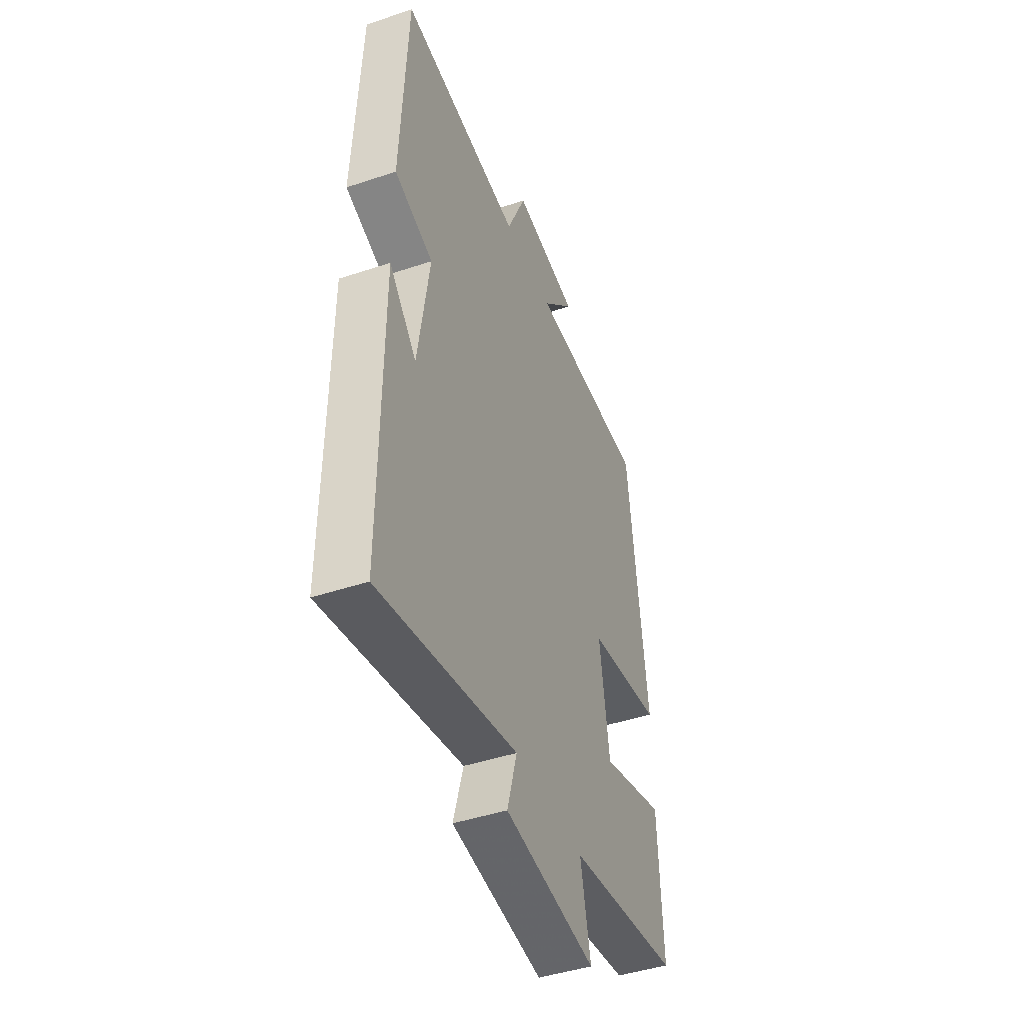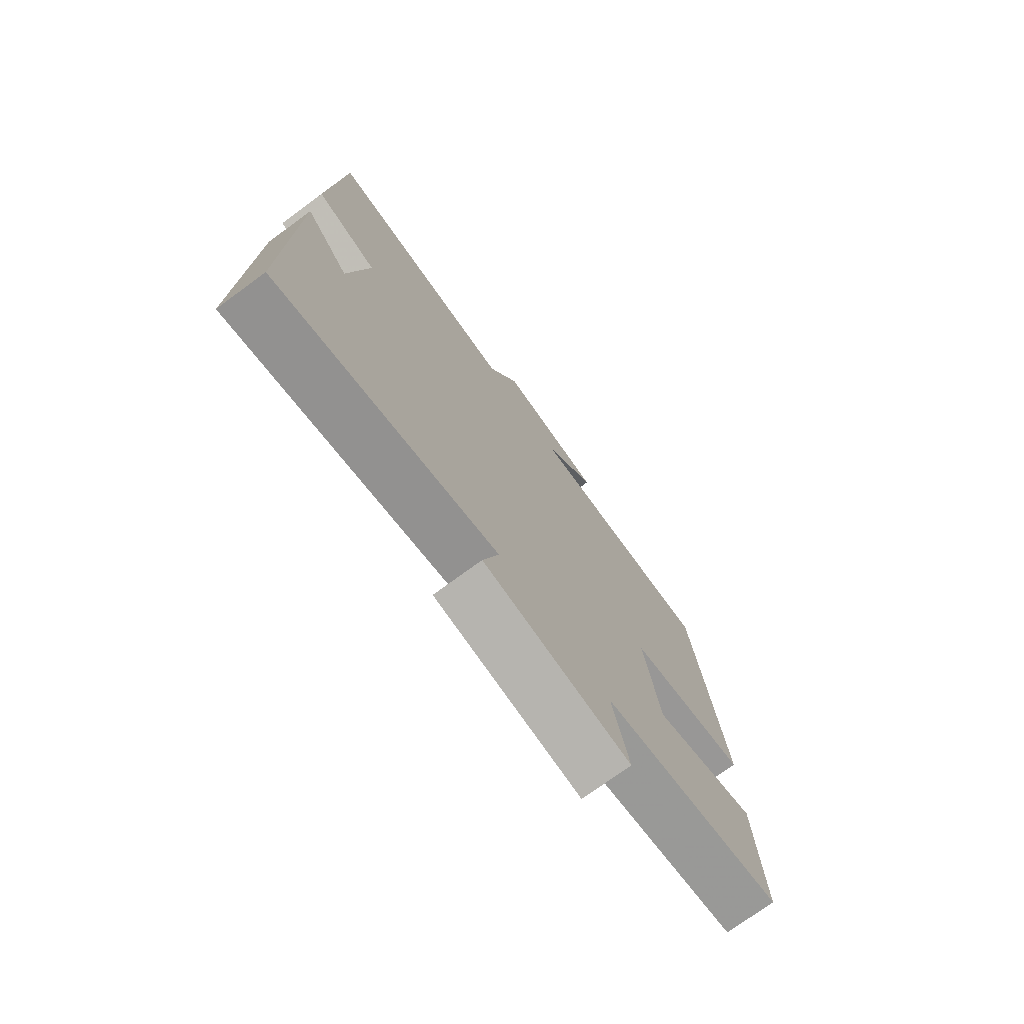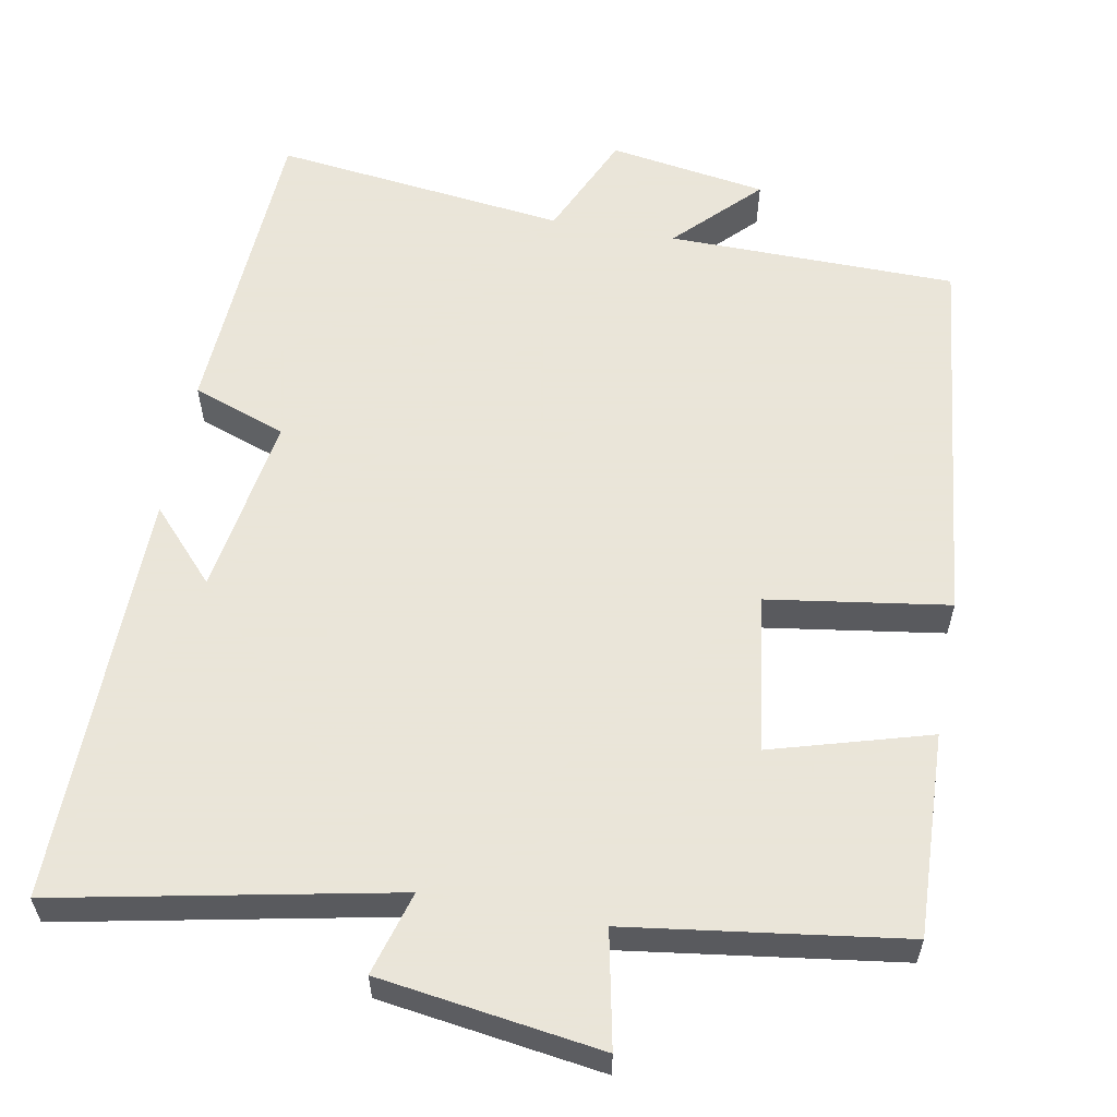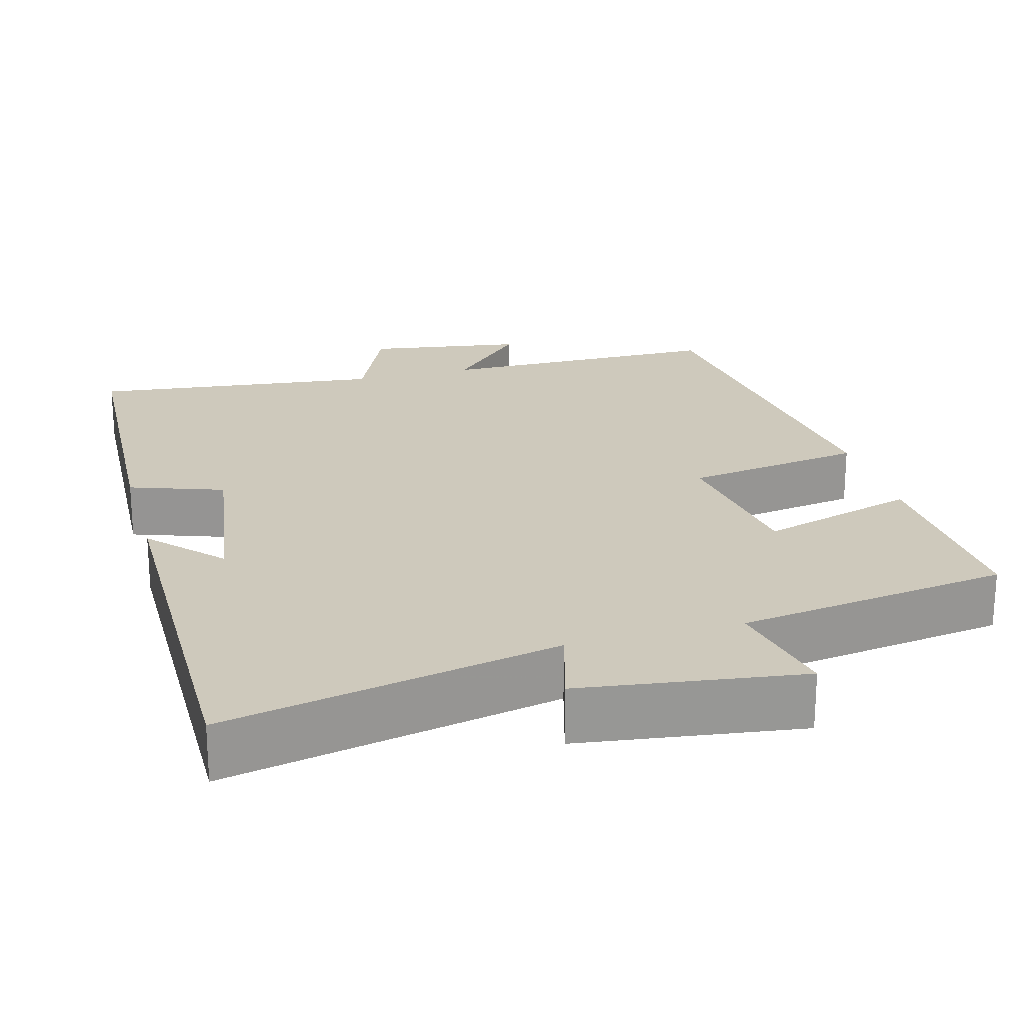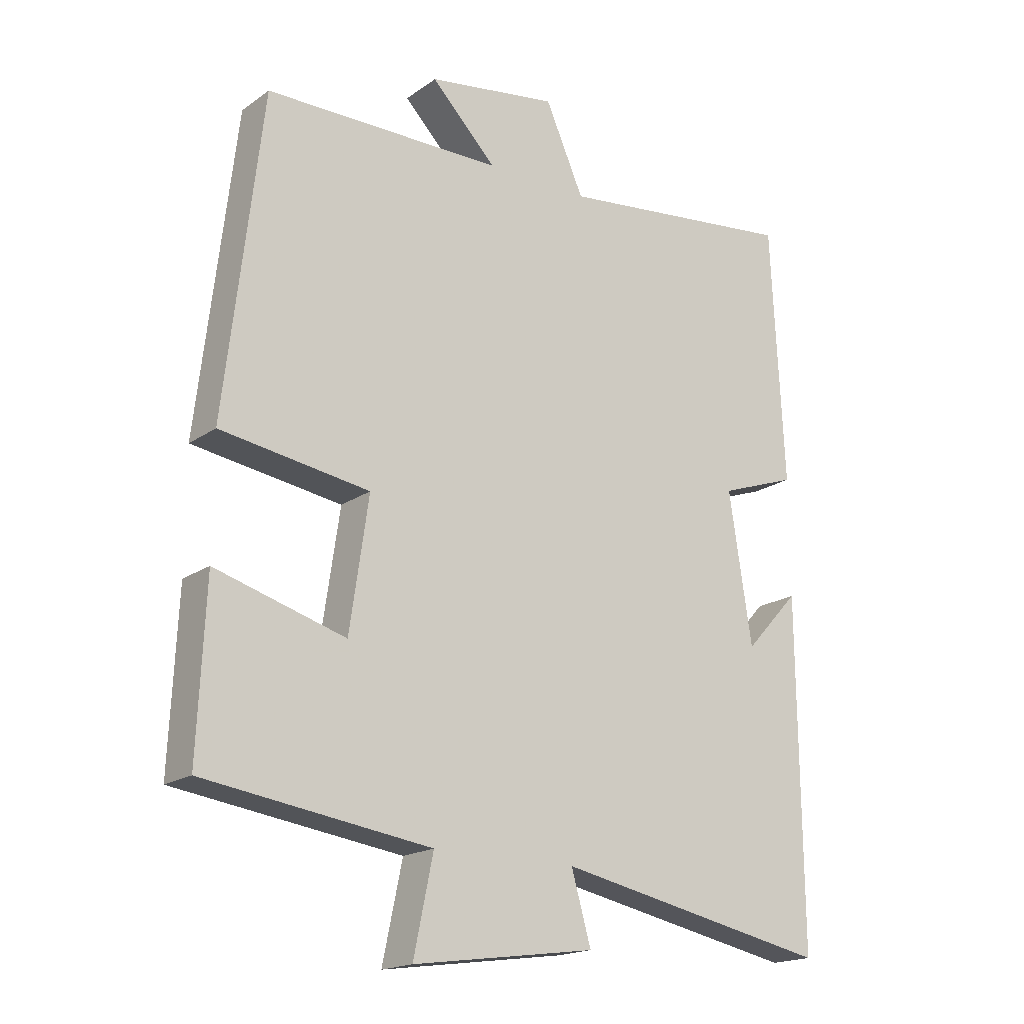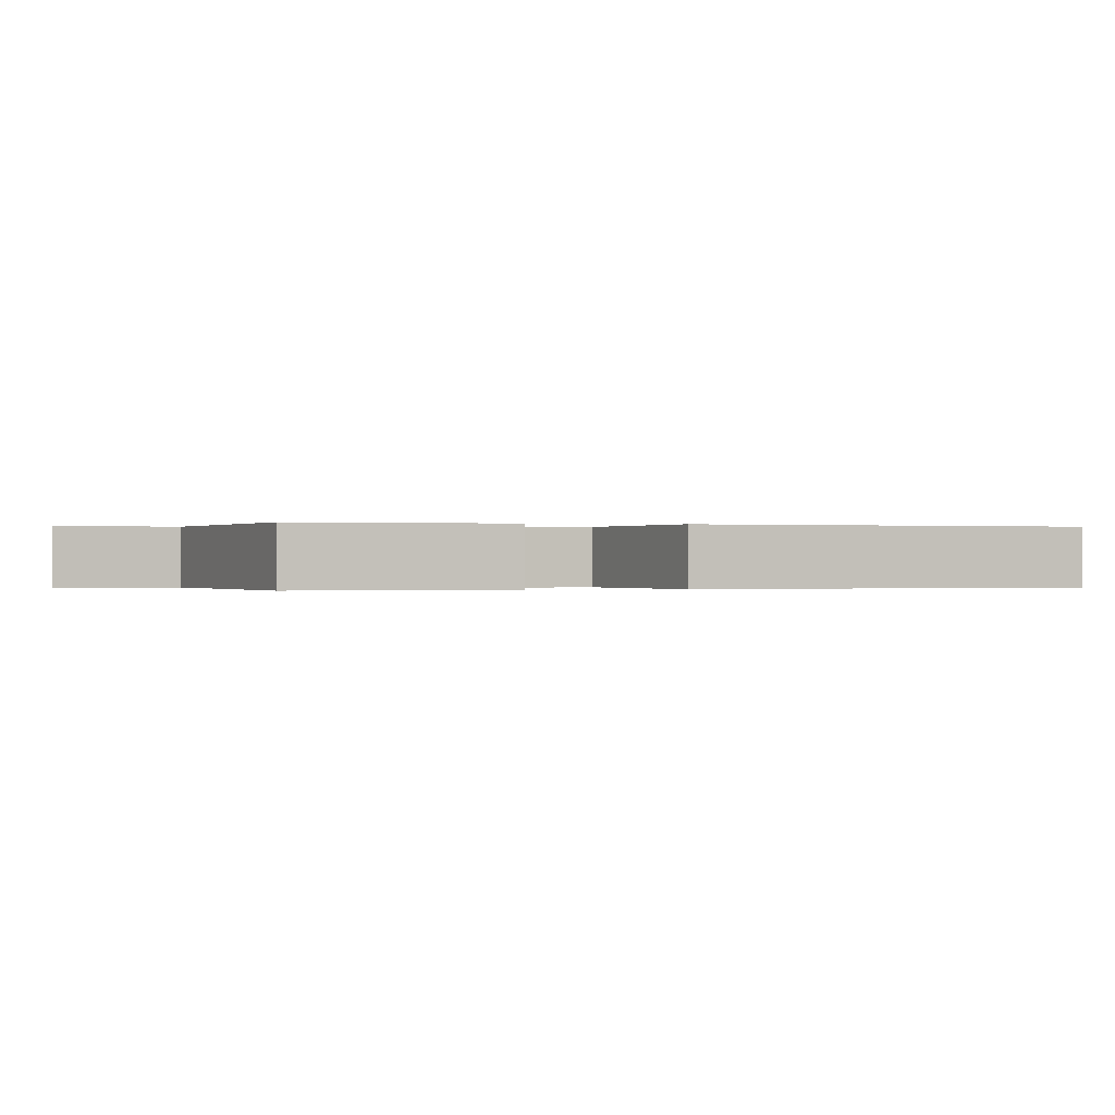
<metadata>
{"format":"obj","ext":"obj","renderer":"f3d","projection":"perspective","resolution":1024,"background":"white","views":[{"elev":-44.6,"azim":111.3,"up":"+Z"},{"elev":-75.0,"azim":126.2,"up":"+Z"},{"elev":58.6,"azim":-169.3,"up":"+Y"},{"elev":22.3,"azim":164.5,"up":"+Y"},{"elev":-18.3,"azim":-37.1,"up":"+Z"},{"elev":-0.1,"azim":-106.0,"up":"+Y"}]}
</metadata>
<code>
v 0.504 0.07 -0.589
v 0.07 0.07 -0.5
v 0.101 0.07 -0.609
v -0.187 0.07 -0.649
v -0.156 0.07 -0.5
v -0.512 0.07 -0.449
v -0.5 0.07 -0.184
v -0.295 0.07 -0.244
v -0.265 0.07 -0.038
v -0.5 0.07 -0.002
v -0.442 0.07 0.497
v -0.066 0.07 0.5
v -0.169 0.07 0.606
v 0.037 0.07 0.638
v 0.098 0.07 0.5
v 0.48 0.07 0.545
v 0.5 0.07 0.138
v 0.378 0.07 0.095
v 0.414 0.07 -0.141
v 0.5 0.07 -0.048
v 0.504 0 -0.589
v 0.07 0 -0.5
v 0.101 0 -0.609
v -0.187 0 -0.649
v -0.156 0 -0.5
v -0.512 0 -0.449
v -0.5 0 -0.184
v -0.295 0 -0.244
v -0.265 0 -0.038
v -0.5 0 -0.002
v -0.442 0 0.497
v -0.066 0 0.5
v -0.169 0 0.606
v 0.037 0 0.638
v 0.098 0 0.5
v 0.48 0 0.545
v 0.5 0 0.138
v 0.378 0 0.095
v 0.414 0 -0.141
v 0.5 0 -0.048
f 19 20 1
f 15 16 17 18
f 15 18 19
f 12 13 14 15
f 12 15 19
f 11 12 19
f 10 11 19
f 9 10 19
f 19 1 2
f 9 19 2
f 8 9 2
f 7 8 2
f 6 7 2
f 5 6 2
f 2 3 4 5
f 21 40 39
f 38 37 36 35
f 39 38 35
f 35 34 33 32
f 39 35 32
f 39 32 31
f 39 31 30
f 39 30 29
f 22 21 39
f 22 39 29
f 22 29 28
f 22 28 27
f 22 27 26
f 22 26 25
f 25 24 23 22
f 1 21 22 2
f 2 22 23 3
f 3 23 24 4
f 4 24 25 5
f 5 25 26 6
f 6 26 27 7
f 7 27 28 8
f 8 28 29 9
f 9 29 30 10
f 10 30 31 11
f 11 31 32 12
f 12 32 33 13
f 13 33 34 14
f 14 34 35 15
f 15 35 36 16
f 16 36 37 17
f 17 37 38 18
f 18 38 39 19
f 19 39 40 20
f 20 40 21 1

</code>
